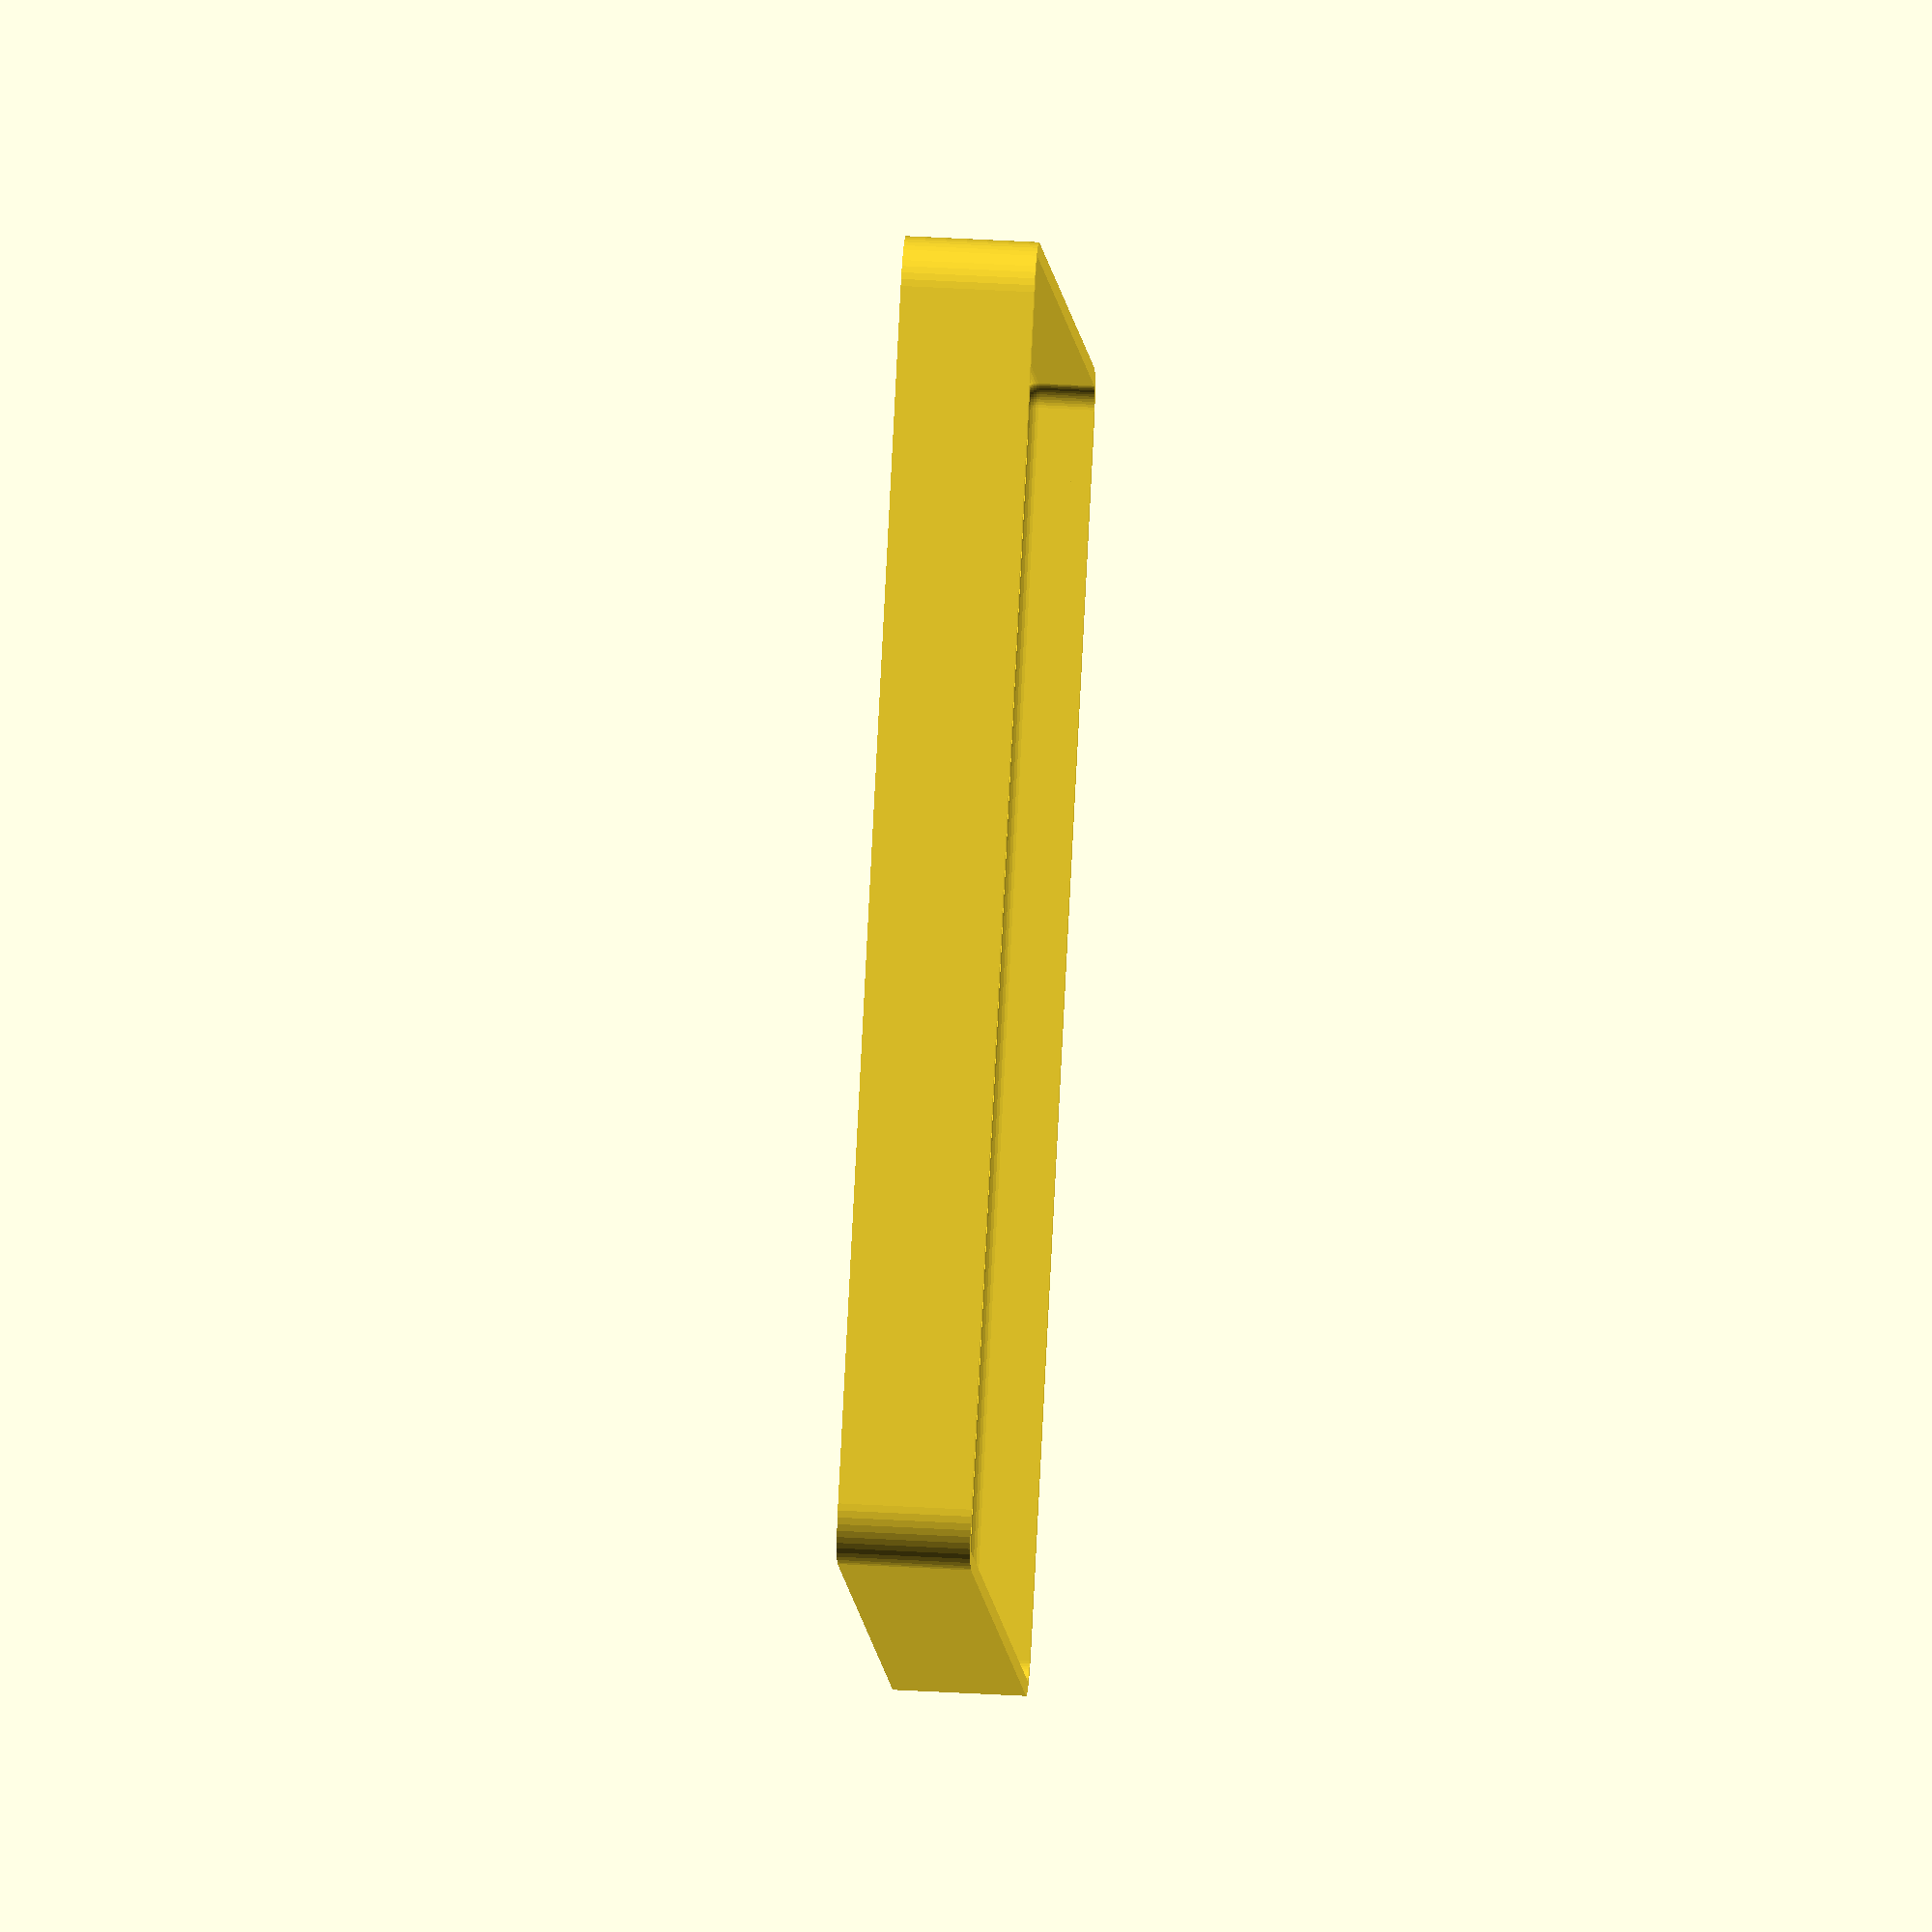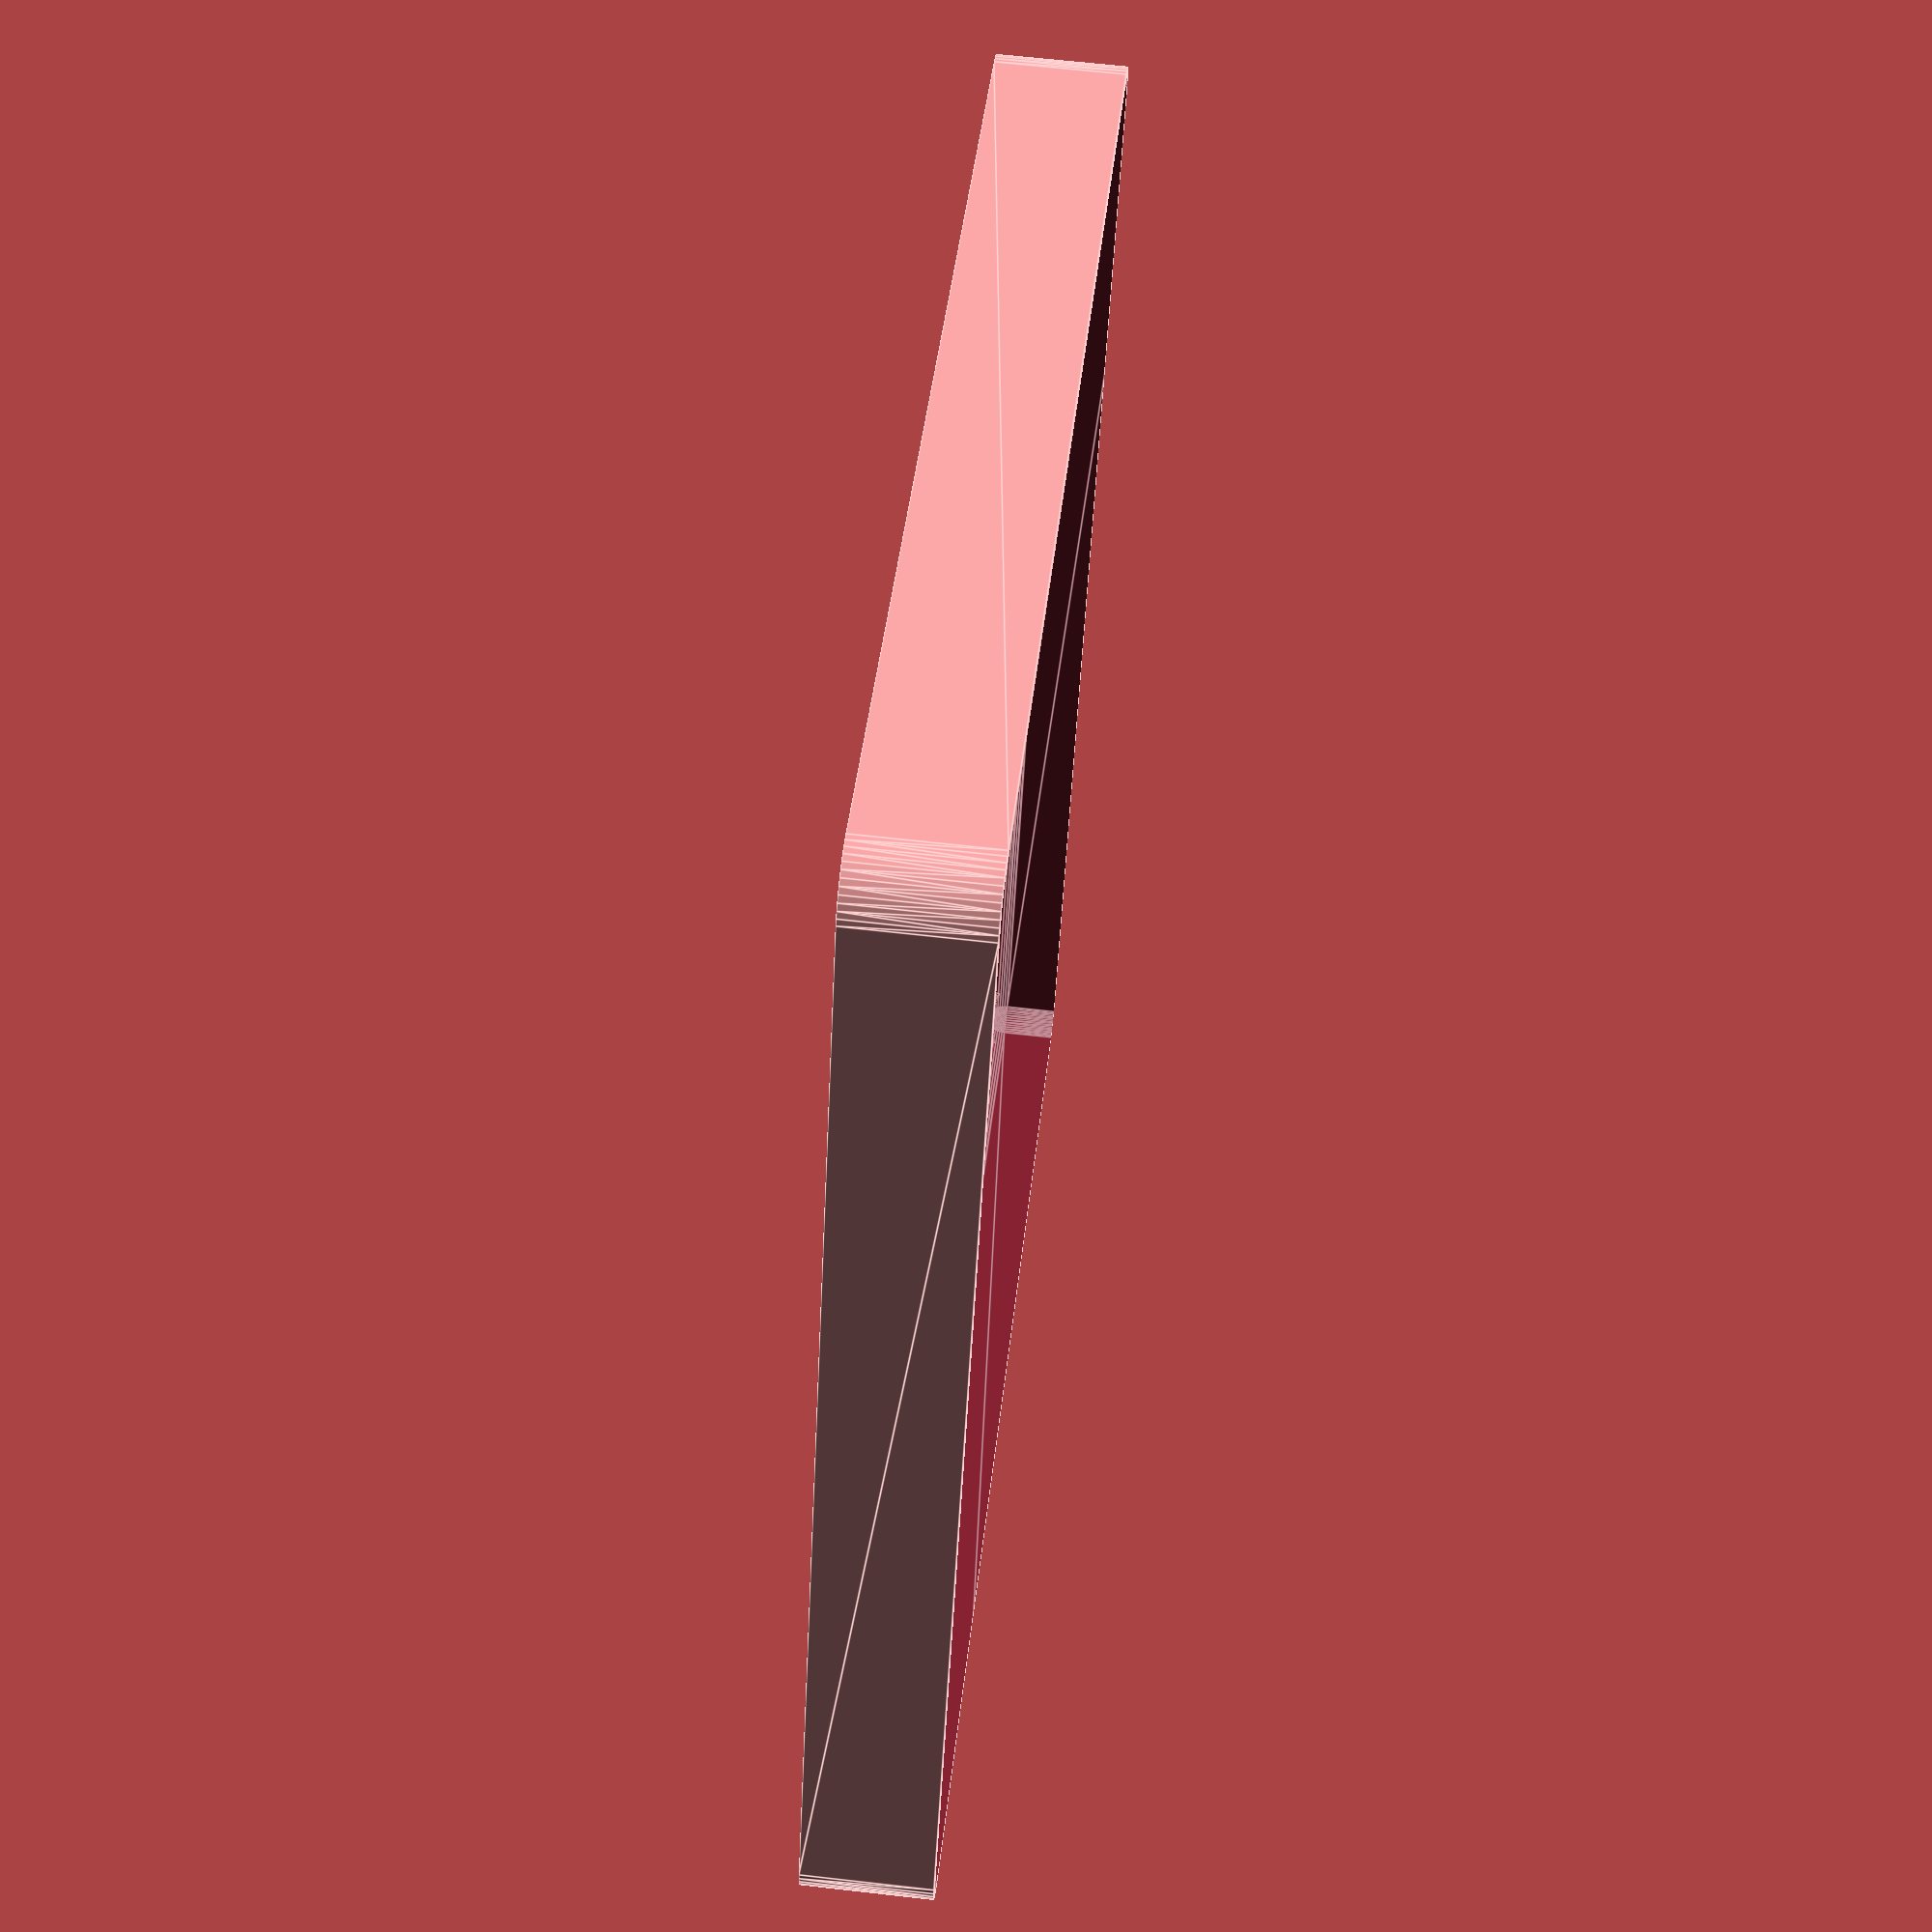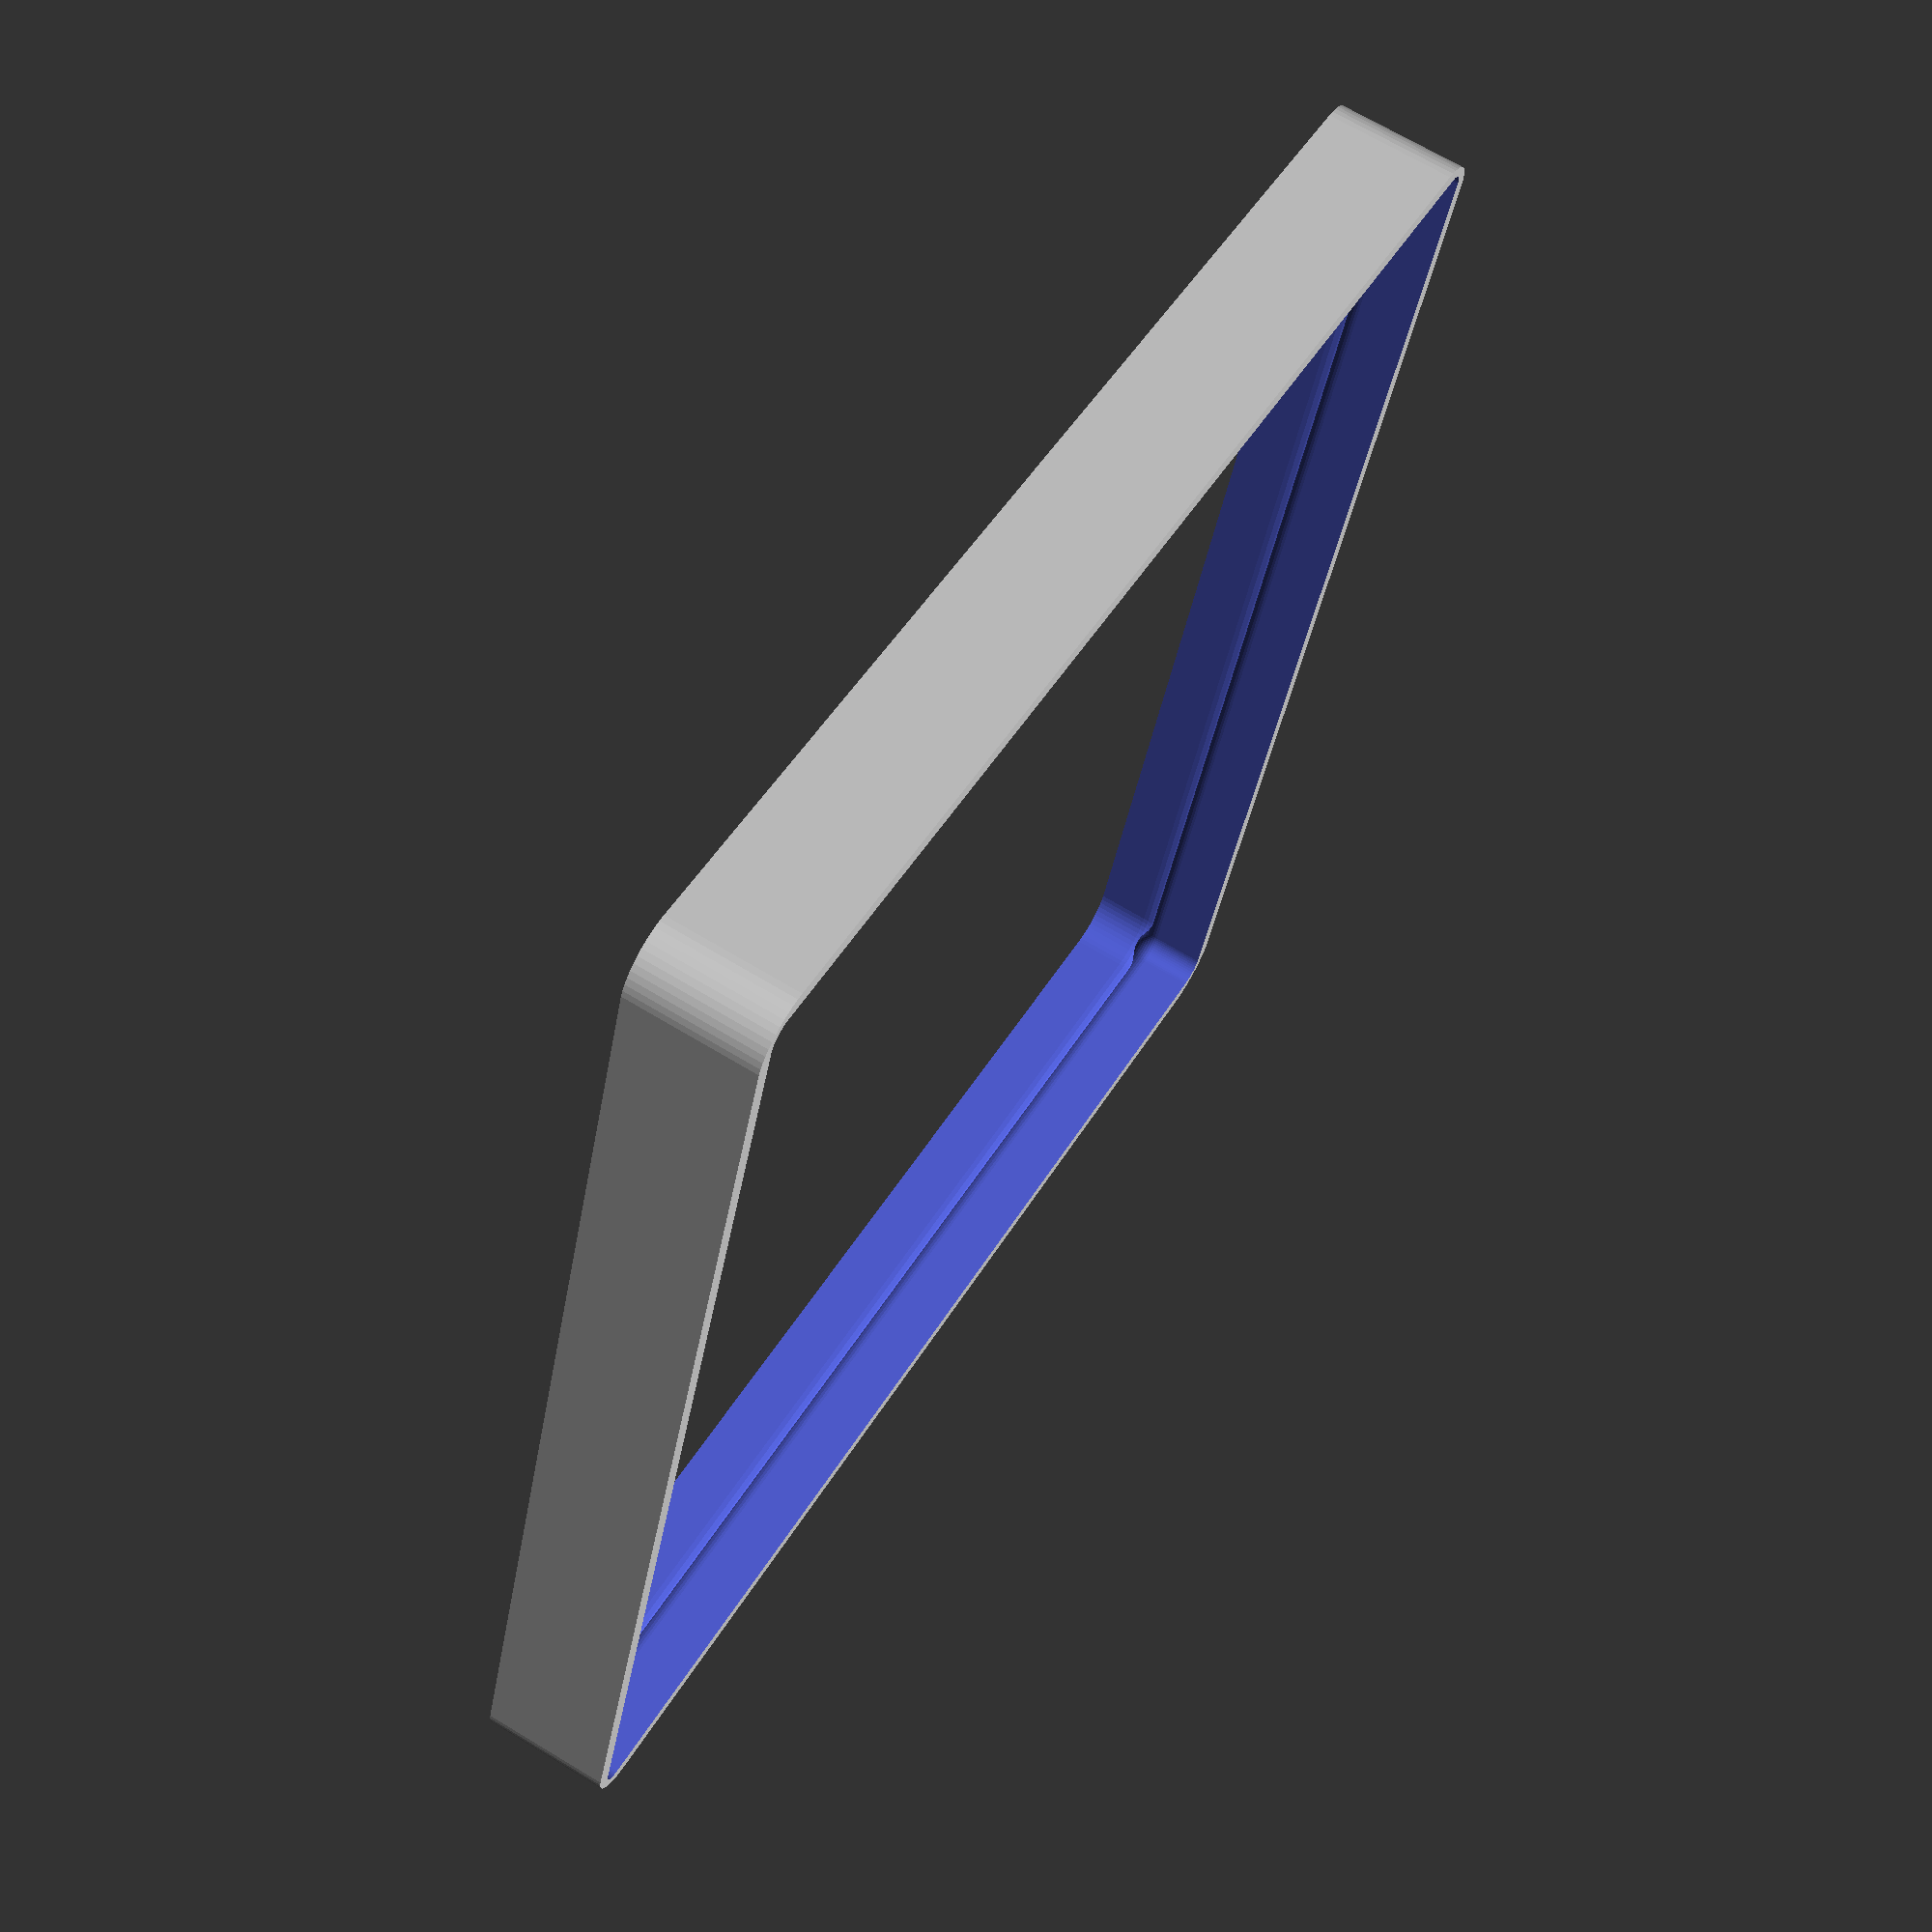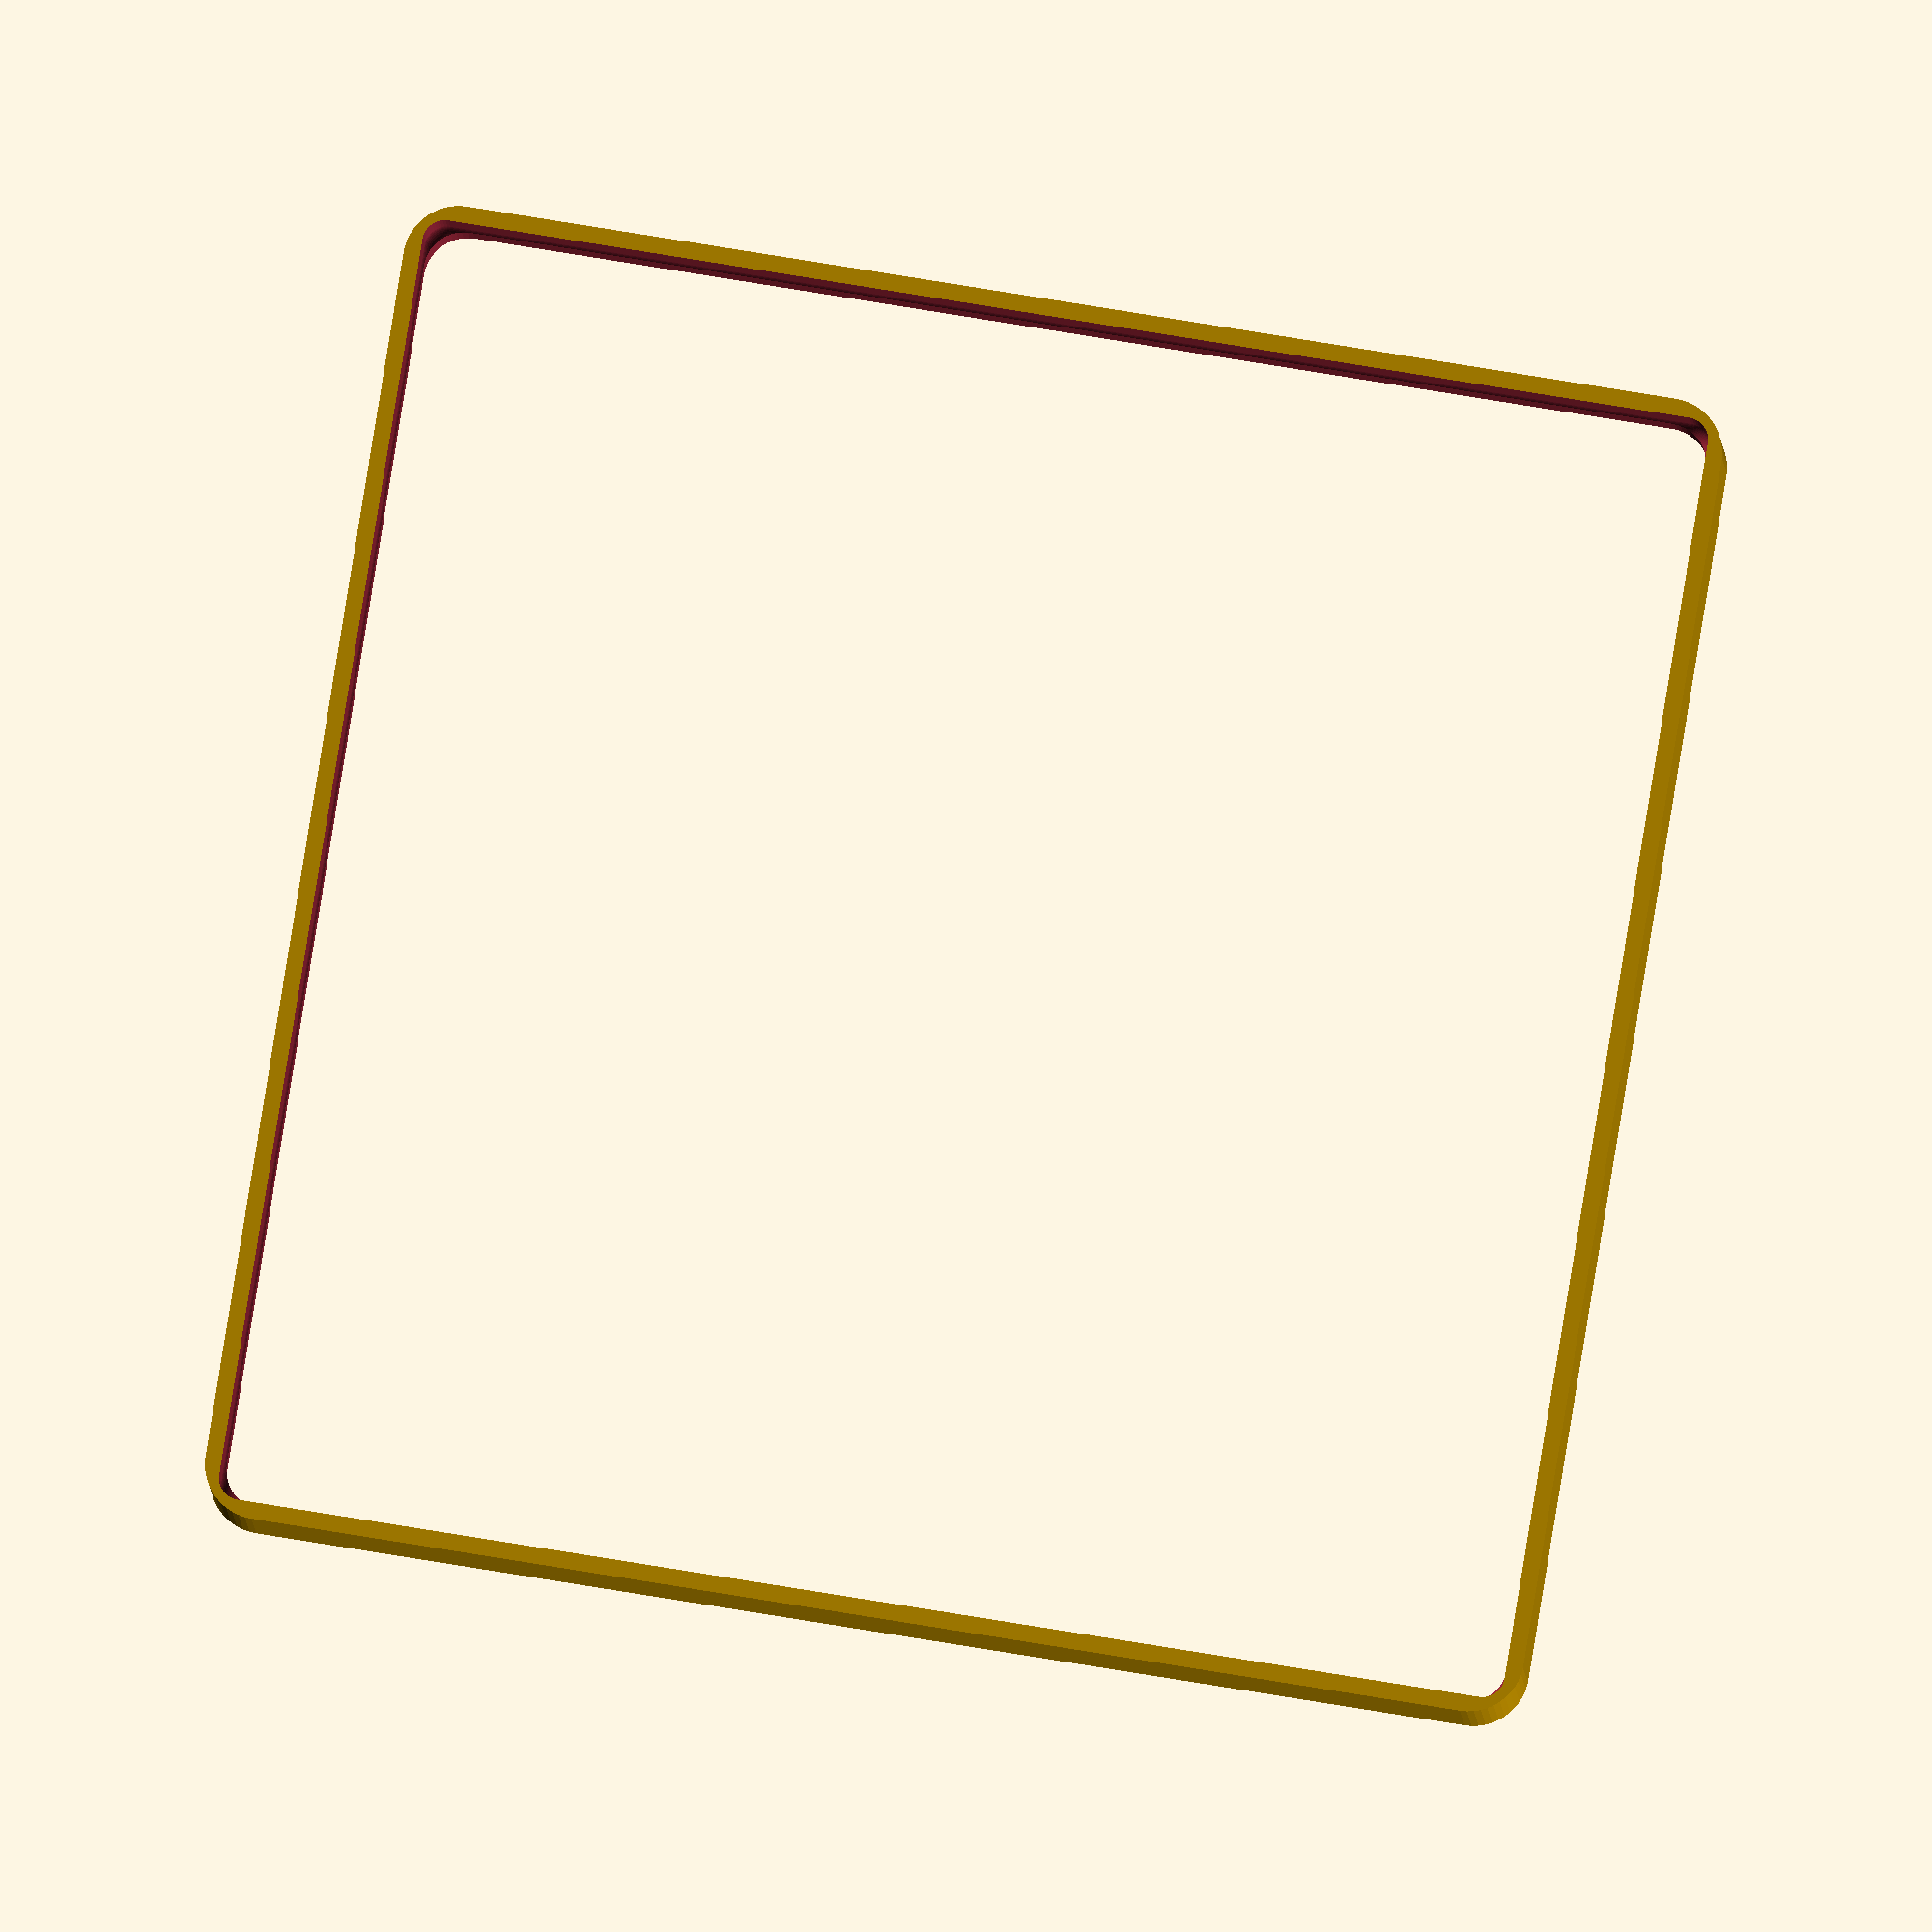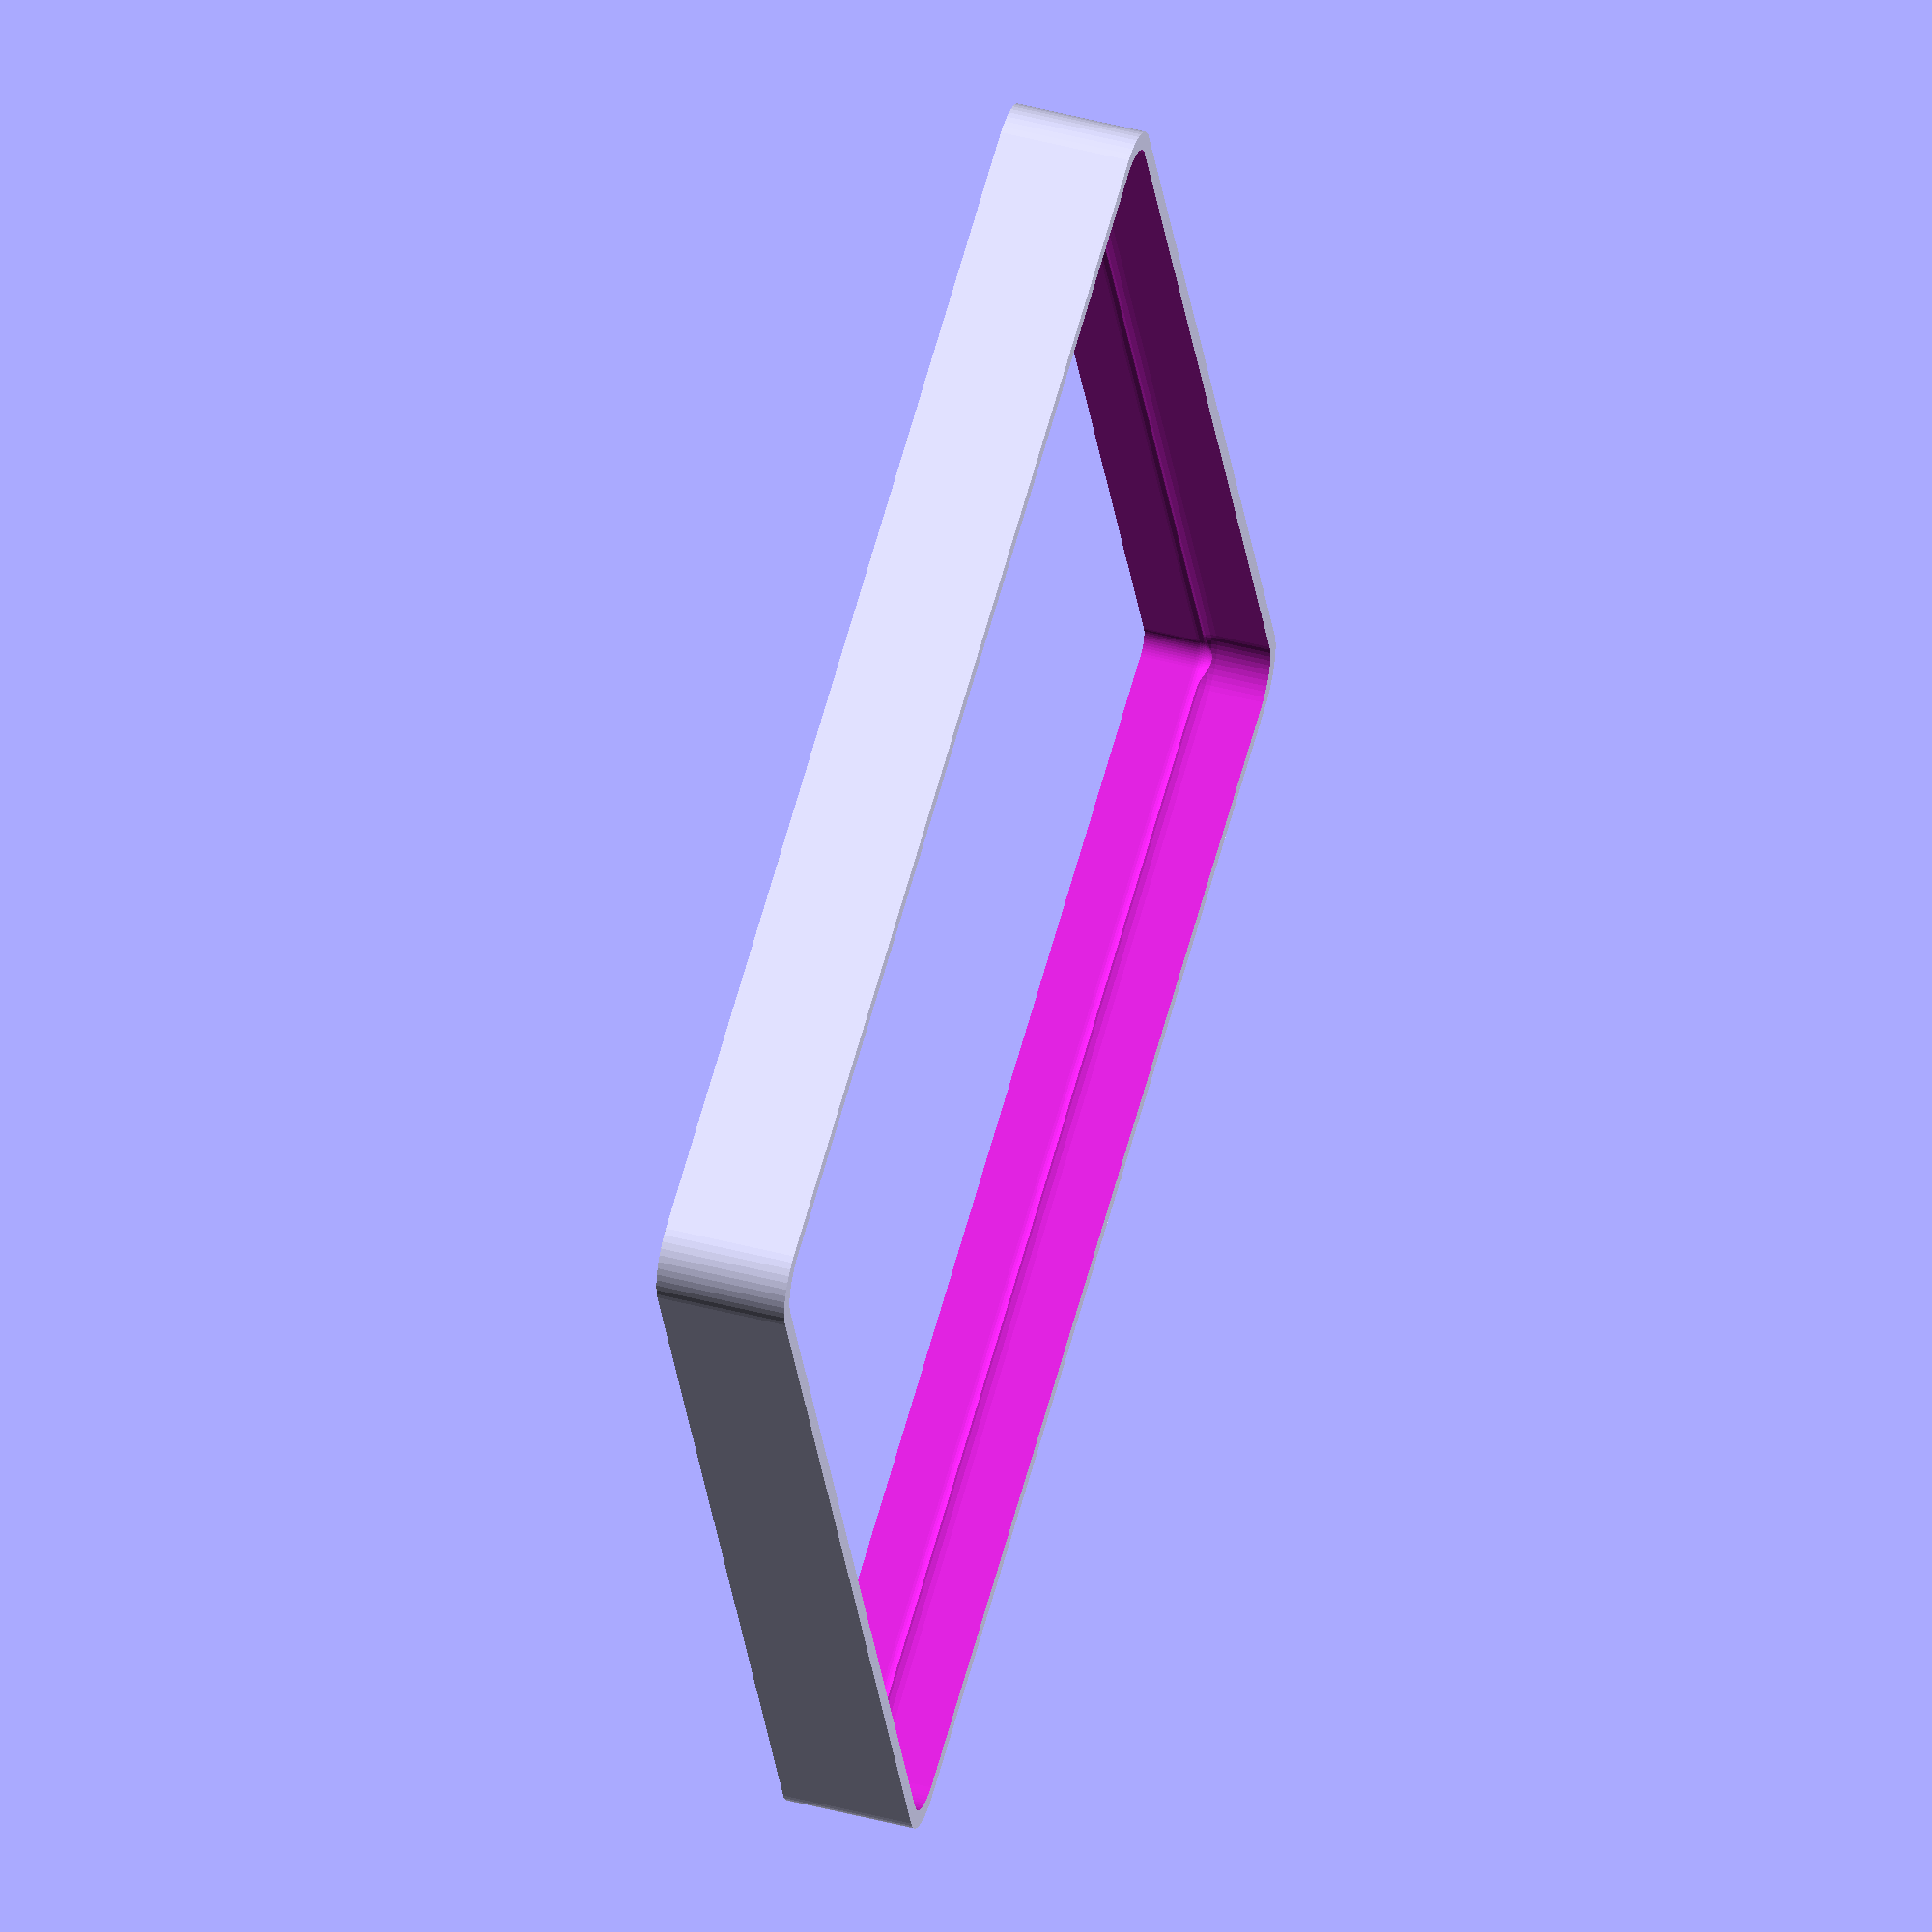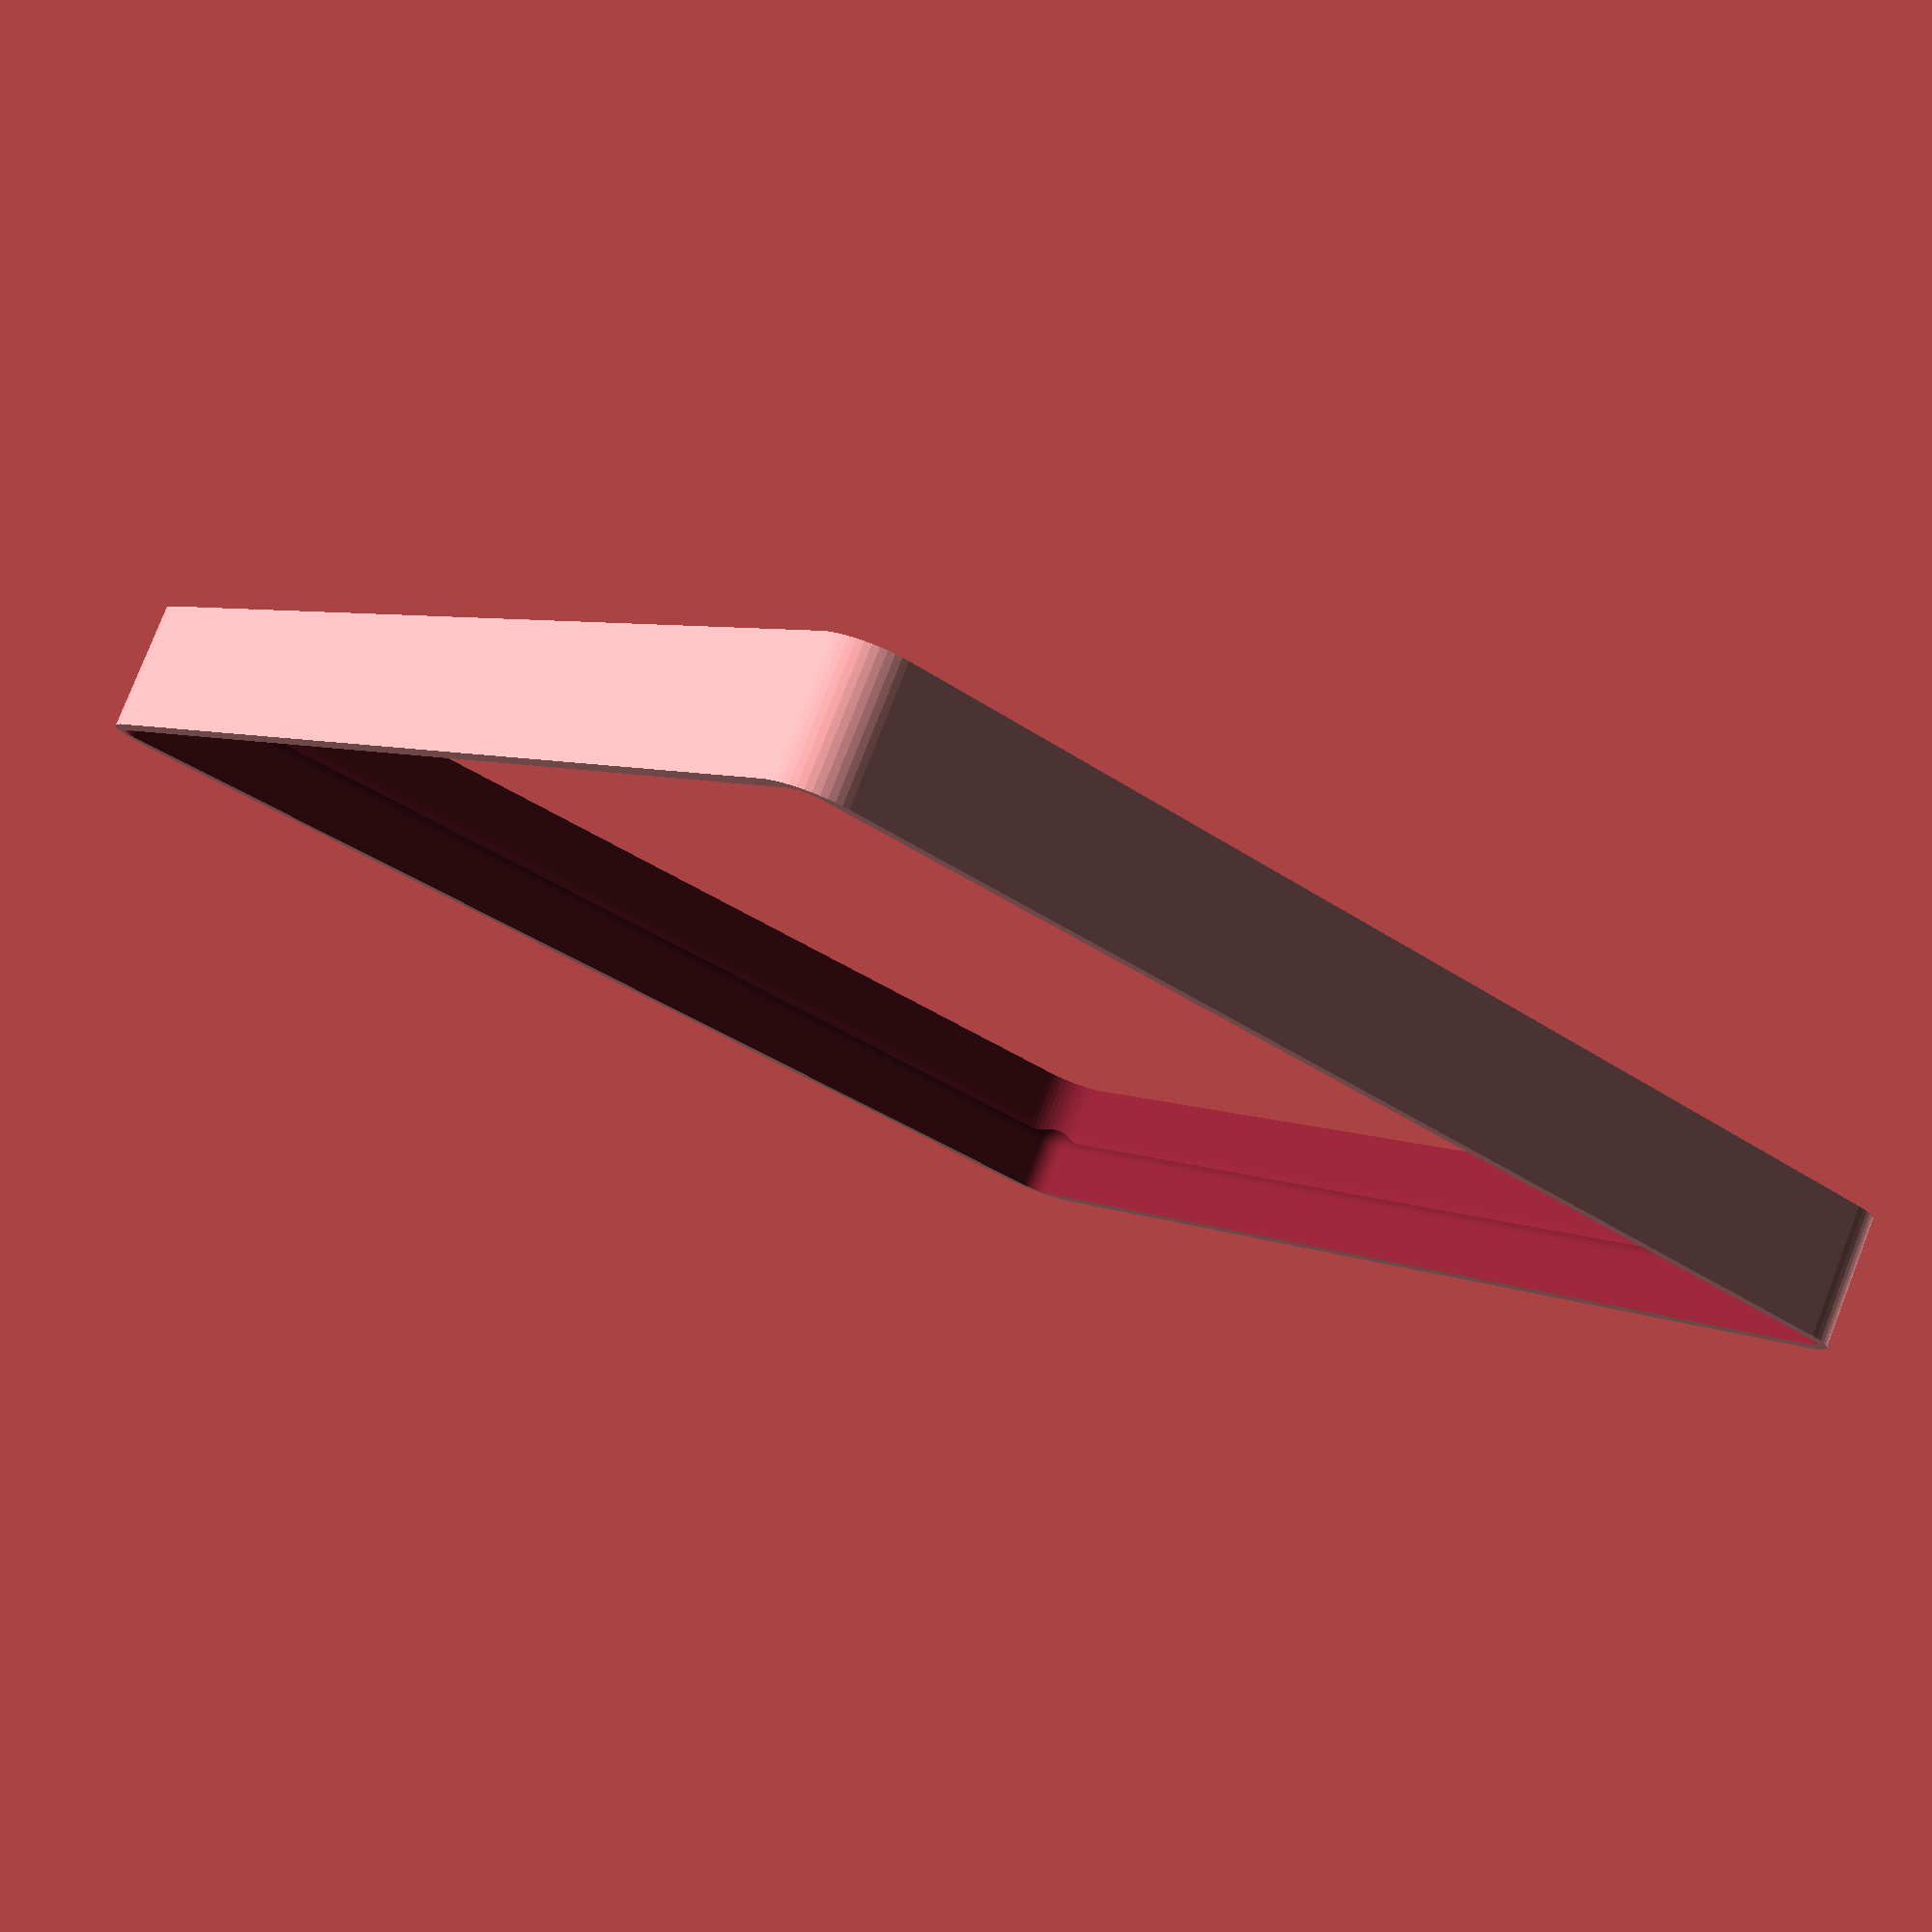
<openscad>
$fn = 50;


difference() {
	difference() {
		union() {
			hull() {
				translate(v = [-55.0000000000, 55.0000000000, 0]) {
					cylinder(h = 12, r = 5);
				}
				translate(v = [55.0000000000, 55.0000000000, 0]) {
					cylinder(h = 12, r = 5);
				}
				translate(v = [-55.0000000000, -55.0000000000, 0]) {
					cylinder(h = 12, r = 5);
				}
				translate(v = [55.0000000000, -55.0000000000, 0]) {
					cylinder(h = 12, r = 5);
				}
			}
		}
		union() {
			translate(v = [-52.5000000000, -52.5000000000, 3]) {
				rotate(a = [0, 0, 0]) {
					difference() {
						union() {
							translate(v = [0, 0, -3.0000000000]) {
								cylinder(h = 3, r = 1.5000000000);
							}
							translate(v = [0, 0, -1.9000000000]) {
								cylinder(h = 1.9000000000, r1 = 1.8000000000, r2 = 3.6000000000);
							}
							cylinder(h = 250, r = 3.6000000000);
							translate(v = [0, 0, -3.0000000000]) {
								cylinder(h = 3, r = 1.8000000000);
							}
							translate(v = [0, 0, -3.0000000000]) {
								cylinder(h = 3, r = 1.5000000000);
							}
						}
						union();
					}
				}
			}
			translate(v = [52.5000000000, -52.5000000000, 3]) {
				rotate(a = [0, 0, 0]) {
					difference() {
						union() {
							translate(v = [0, 0, -3.0000000000]) {
								cylinder(h = 3, r = 1.5000000000);
							}
							translate(v = [0, 0, -1.9000000000]) {
								cylinder(h = 1.9000000000, r1 = 1.8000000000, r2 = 3.6000000000);
							}
							cylinder(h = 250, r = 3.6000000000);
							translate(v = [0, 0, -3.0000000000]) {
								cylinder(h = 3, r = 1.8000000000);
							}
							translate(v = [0, 0, -3.0000000000]) {
								cylinder(h = 3, r = 1.5000000000);
							}
						}
						union();
					}
				}
			}
			translate(v = [-52.5000000000, 52.5000000000, 3]) {
				rotate(a = [0, 0, 0]) {
					difference() {
						union() {
							translate(v = [0, 0, -3.0000000000]) {
								cylinder(h = 3, r = 1.5000000000);
							}
							translate(v = [0, 0, -1.9000000000]) {
								cylinder(h = 1.9000000000, r1 = 1.8000000000, r2 = 3.6000000000);
							}
							cylinder(h = 250, r = 3.6000000000);
							translate(v = [0, 0, -3.0000000000]) {
								cylinder(h = 3, r = 1.8000000000);
							}
							translate(v = [0, 0, -3.0000000000]) {
								cylinder(h = 3, r = 1.5000000000);
							}
						}
						union();
					}
				}
			}
			translate(v = [52.5000000000, 52.5000000000, 3]) {
				rotate(a = [0, 0, 0]) {
					difference() {
						union() {
							translate(v = [0, 0, -3.0000000000]) {
								cylinder(h = 3, r = 1.5000000000);
							}
							translate(v = [0, 0, -1.9000000000]) {
								cylinder(h = 1.9000000000, r1 = 1.8000000000, r2 = 3.6000000000);
							}
							cylinder(h = 250, r = 3.6000000000);
							translate(v = [0, 0, -3.0000000000]) {
								cylinder(h = 3, r = 1.8000000000);
							}
							translate(v = [0, 0, -3.0000000000]) {
								cylinder(h = 3, r = 1.5000000000);
							}
						}
						union();
					}
				}
			}
			translate(v = [0, 0, 2.9925000000]) {
				hull() {
					union() {
						translate(v = [-54.5000000000, 54.5000000000, 4]) {
							cylinder(h = 49, r = 4);
						}
						translate(v = [-54.5000000000, 54.5000000000, 4]) {
							sphere(r = 4);
						}
						translate(v = [-54.5000000000, 54.5000000000, 53]) {
							sphere(r = 4);
						}
					}
					union() {
						translate(v = [54.5000000000, 54.5000000000, 4]) {
							cylinder(h = 49, r = 4);
						}
						translate(v = [54.5000000000, 54.5000000000, 4]) {
							sphere(r = 4);
						}
						translate(v = [54.5000000000, 54.5000000000, 53]) {
							sphere(r = 4);
						}
					}
					union() {
						translate(v = [-54.5000000000, -54.5000000000, 4]) {
							cylinder(h = 49, r = 4);
						}
						translate(v = [-54.5000000000, -54.5000000000, 4]) {
							sphere(r = 4);
						}
						translate(v = [-54.5000000000, -54.5000000000, 53]) {
							sphere(r = 4);
						}
					}
					union() {
						translate(v = [54.5000000000, -54.5000000000, 4]) {
							cylinder(h = 49, r = 4);
						}
						translate(v = [54.5000000000, -54.5000000000, 4]) {
							sphere(r = 4);
						}
						translate(v = [54.5000000000, -54.5000000000, 53]) {
							sphere(r = 4);
						}
					}
				}
			}
		}
	}
	union() {
		translate(v = [0, 0, 2.9925000000]) {
			hull() {
				union() {
					translate(v = [-56.5000000000, 56.5000000000, 2]) {
						cylinder(h = -7, r = 2);
					}
					translate(v = [-56.5000000000, 56.5000000000, 2]) {
						sphere(r = 2);
					}
					translate(v = [-56.5000000000, 56.5000000000, -5]) {
						sphere(r = 2);
					}
				}
				union() {
					translate(v = [56.5000000000, 56.5000000000, 2]) {
						cylinder(h = -7, r = 2);
					}
					translate(v = [56.5000000000, 56.5000000000, 2]) {
						sphere(r = 2);
					}
					translate(v = [56.5000000000, 56.5000000000, -5]) {
						sphere(r = 2);
					}
				}
				union() {
					translate(v = [-56.5000000000, -56.5000000000, 2]) {
						cylinder(h = -7, r = 2);
					}
					translate(v = [-56.5000000000, -56.5000000000, 2]) {
						sphere(r = 2);
					}
					translate(v = [-56.5000000000, -56.5000000000, -5]) {
						sphere(r = 2);
					}
				}
				union() {
					translate(v = [56.5000000000, -56.5000000000, 2]) {
						cylinder(h = -7, r = 2);
					}
					translate(v = [56.5000000000, -56.5000000000, 2]) {
						sphere(r = 2);
					}
					translate(v = [56.5000000000, -56.5000000000, -5]) {
						sphere(r = 2);
					}
				}
			}
		}
	}
}
</openscad>
<views>
elev=137.0 azim=131.2 roll=86.1 proj=o view=solid
elev=114.3 azim=65.5 roll=83.5 proj=p view=edges
elev=111.5 azim=71.5 roll=58.9 proj=p view=solid
elev=6.3 azim=260.7 roll=182.1 proj=o view=wireframe
elev=314.0 azim=159.3 roll=286.9 proj=o view=wireframe
elev=280.3 azim=52.3 roll=201.3 proj=p view=wireframe
</views>
